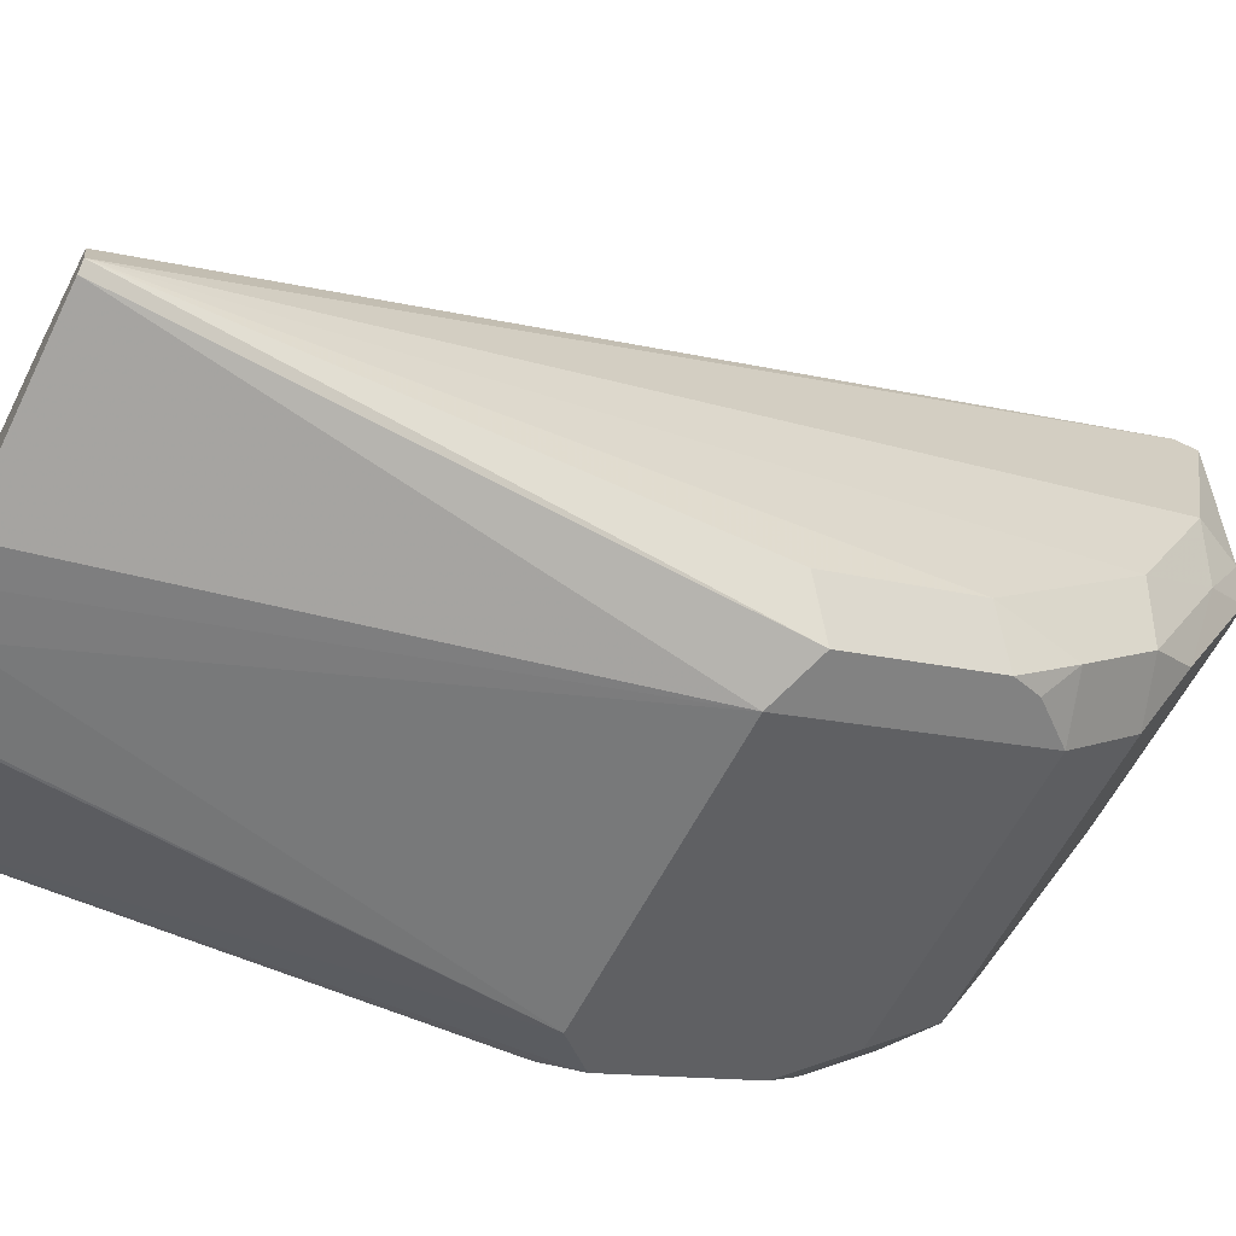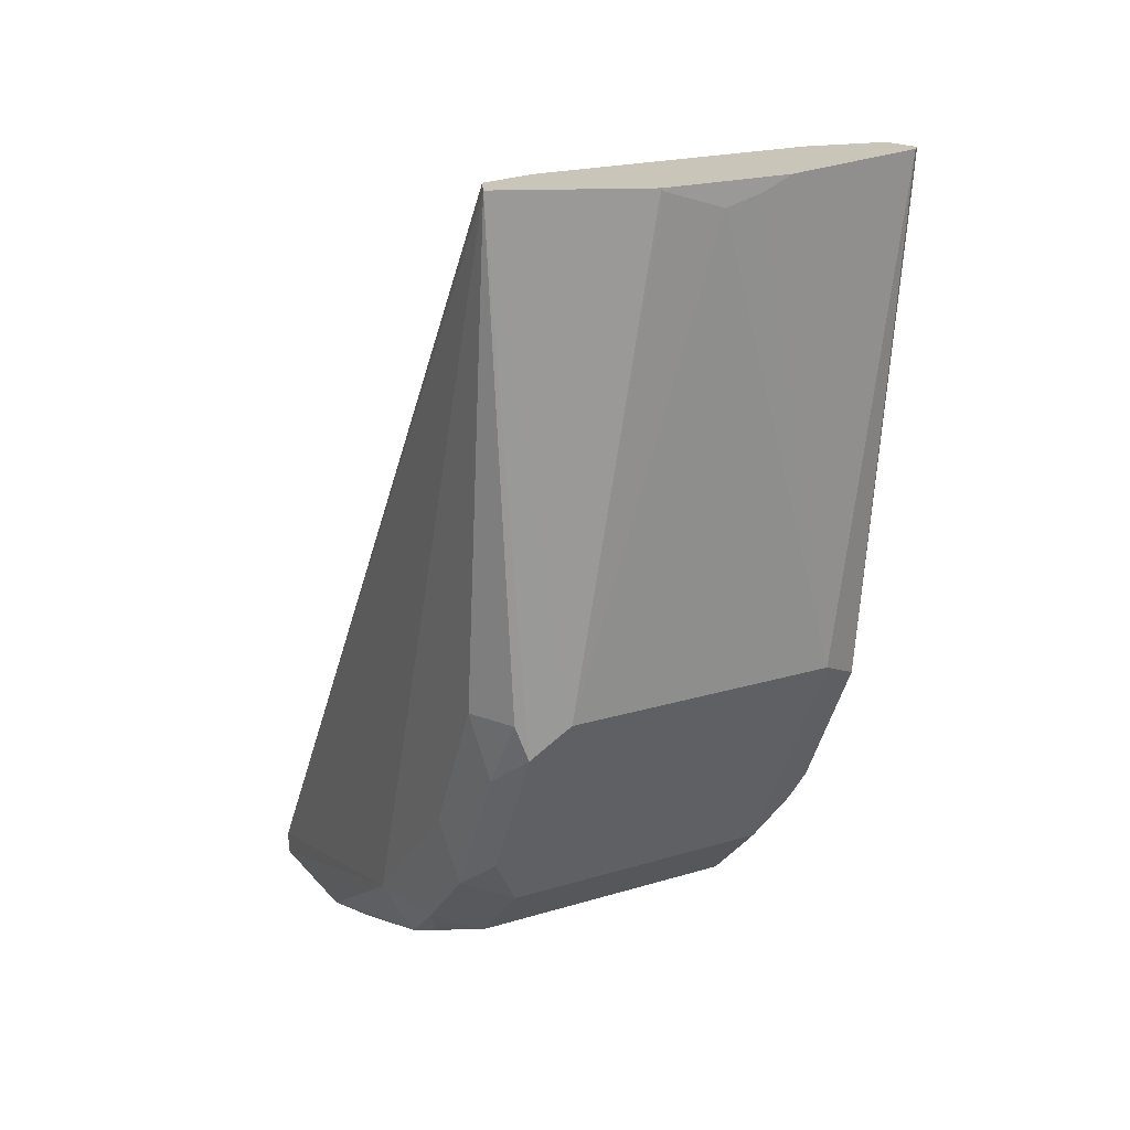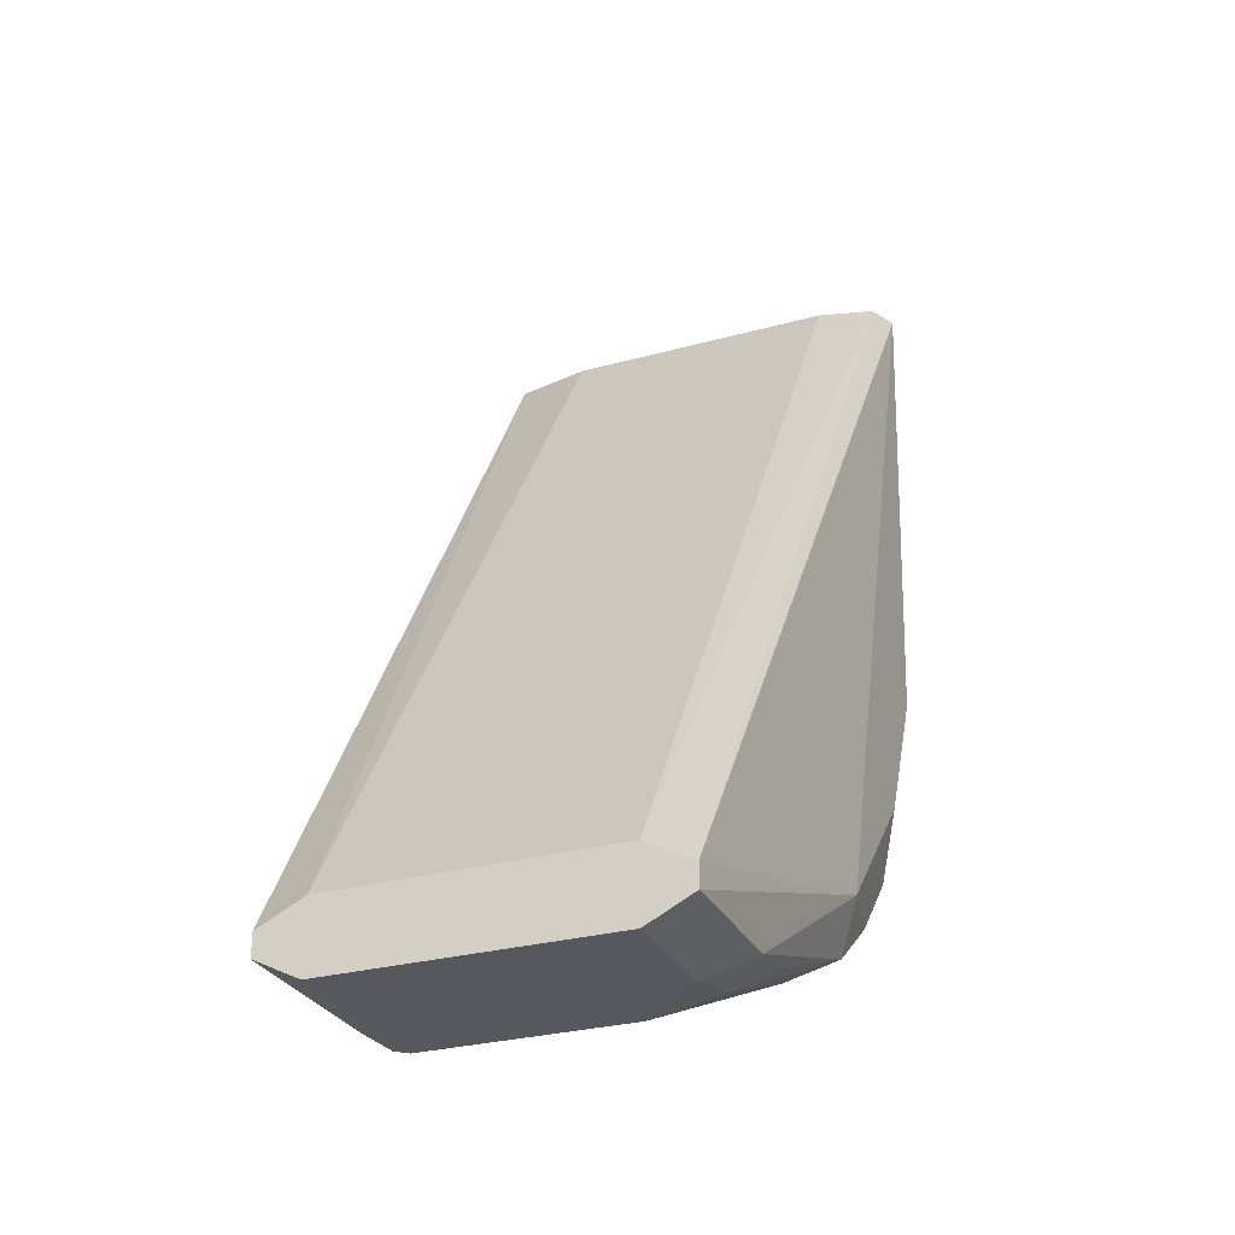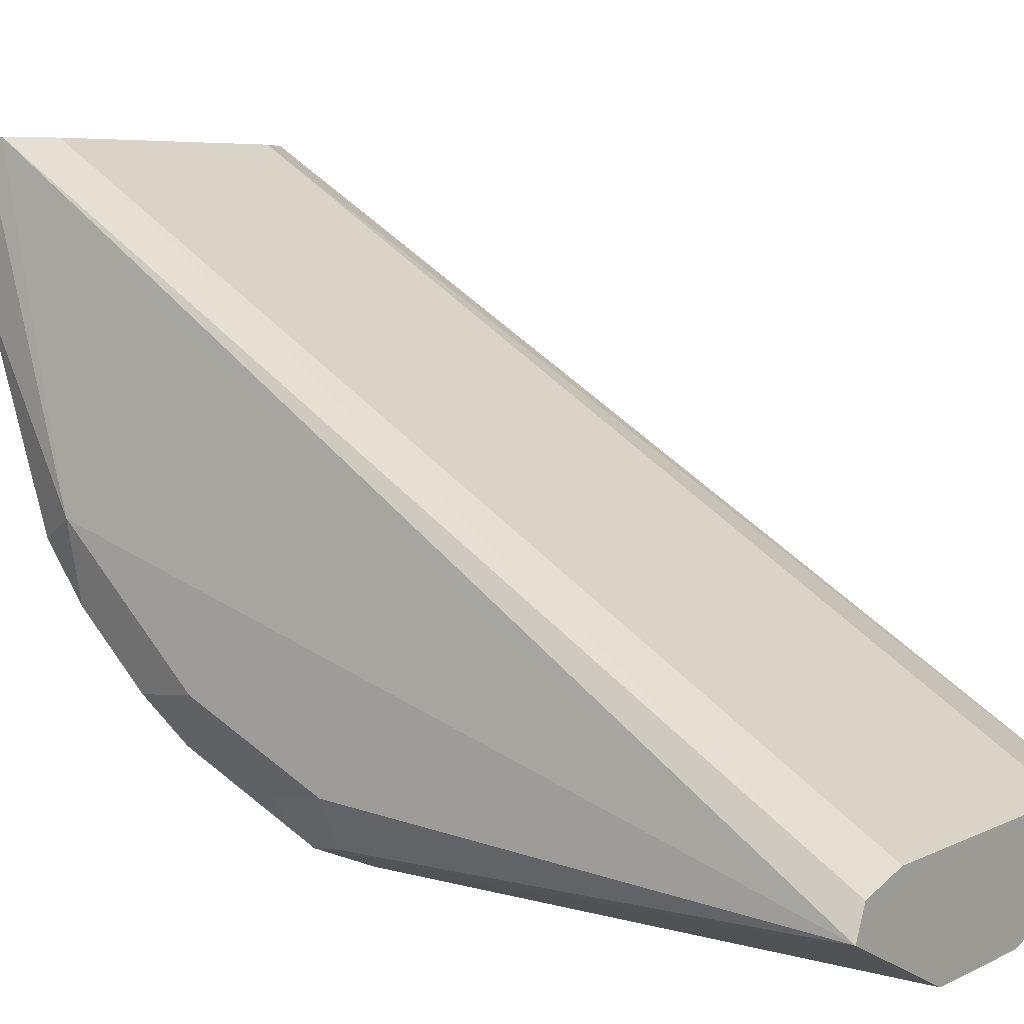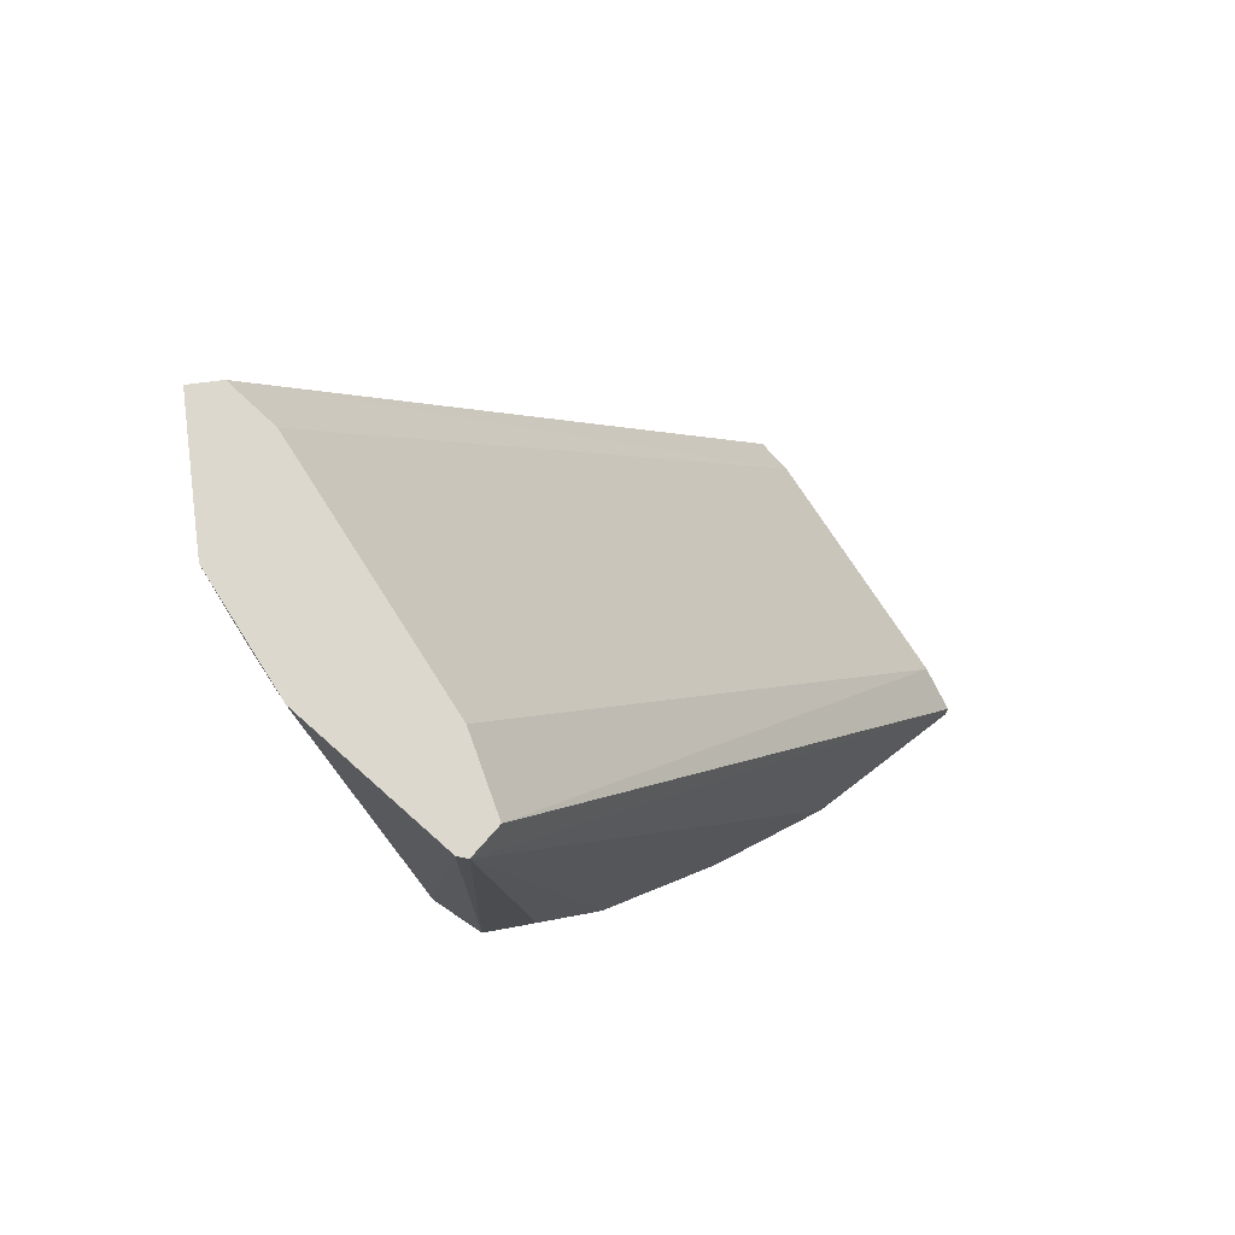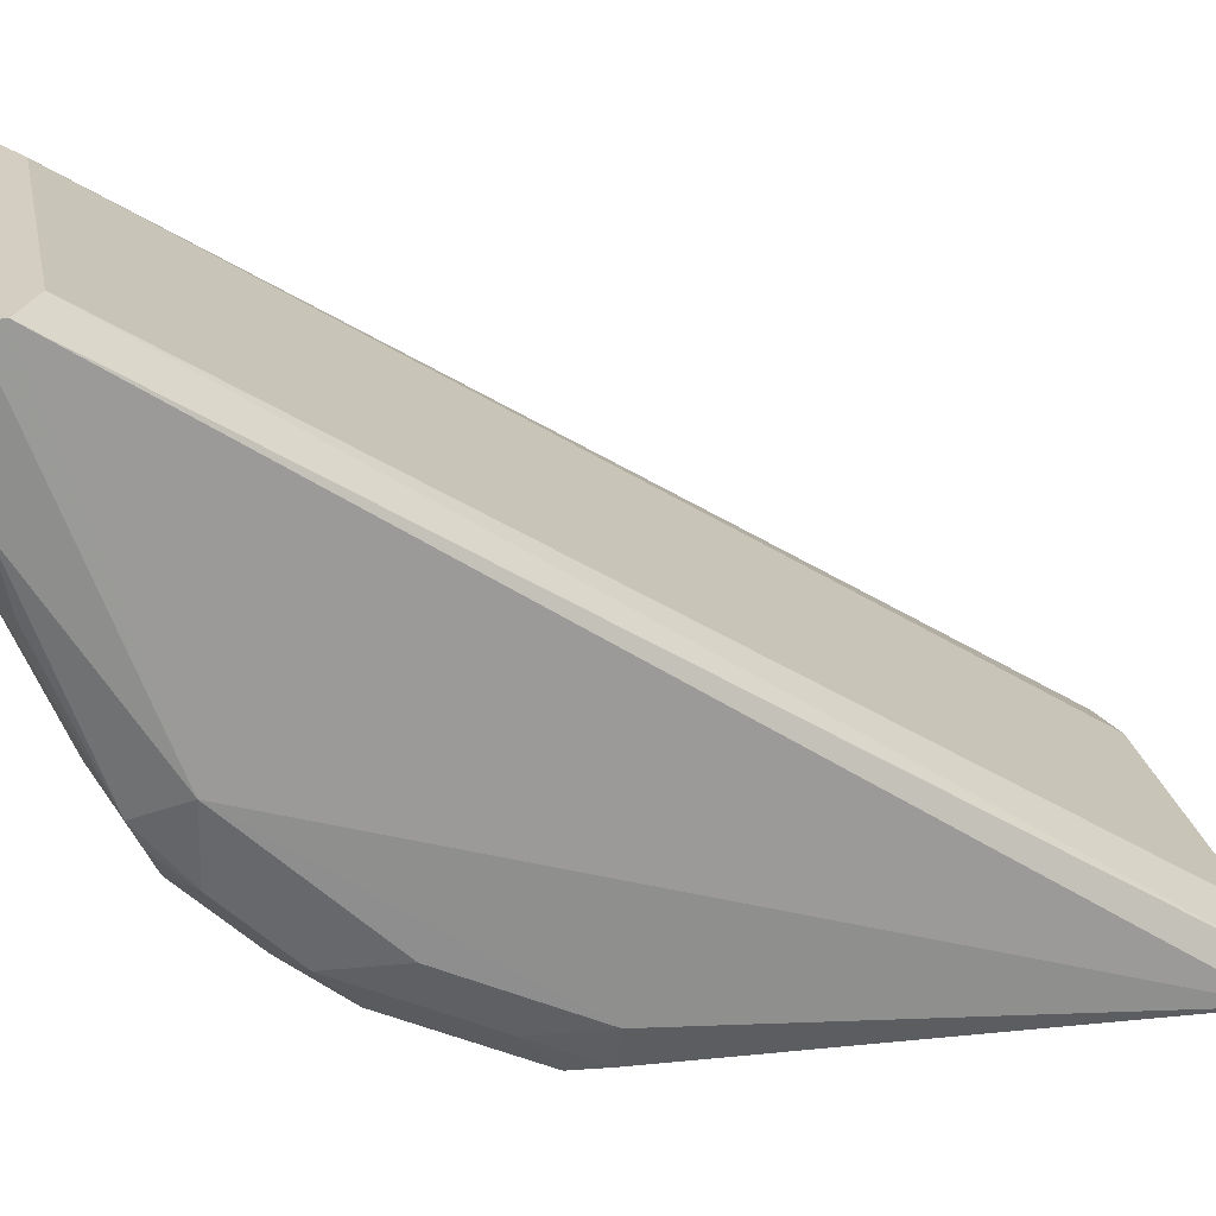
<metadata>
{"format":"obj","ext":"obj","renderer":"f3d","projection":"perspective","resolution":1024,"background":"white","views":[{"elev":-59.4,"azim":-116.6,"up":"+Z"},{"elev":20.6,"azim":151.3,"up":"+Y"},{"elev":-28.9,"azim":22.2,"up":"+Y"},{"elev":6.2,"azim":125.6,"up":"+Z"},{"elev":72.5,"azim":-122.4,"up":"+Y"},{"elev":25.2,"azim":78.5,"up":"+Z"}]}
</metadata>
<code>
v -0.01553 -0.2173 0.5624
v -0.06218 -0.2173 0.5756
v 0.01734 -0.2173 0.5624
v -0.007244 -0.221 0.5624
v -0.03948 -0.3553 0.5724
v -0.06434 -0.2173 0.5778
v -0.05263 -0.3618 0.579
v 0.02138 -0.2173 0.5624
v 0.02068 -0.2181 0.5624
v 0.003447 -0.2237 0.5624
v 0.03946 -0.3553 0.5724
v -0.03948 -0.3684 0.579
v -0.06155 -0.2173 0.5872
v -0.05921 -0.3553 0.5922
v -0.05921 -0.3948 0.6119
v -0.05921 -0.4342 0.6514
v -0.05921 -0.454 0.6908
v -0.05263 -0.4605 0.7437
v -0.03948 -0.3816 0.5856
v -0.03948 -0.4211 0.6053
v -0.05263 -0.4013 0.5987
v 0.05917 -0.2173 0.5798
v 0.04933 -0.3651 0.5774
v 0.03946 -0.3684 0.579
v -0.03948 -0.2173 0.5922
v -0.03948 -0.454 0.7437
v -0.05428 -0.4169 0.6119
v -0.05428 -0.4367 0.6316
v -0.05428 -0.4564 0.6711
v -0.05263 -0.4671 0.6908
v -0.05263 -0.4671 0.7437
v 0.03946 -0.3816 0.5856
v 0.03946 -0.4211 0.6053
v -0.03948 -0.4408 0.6251
v -0.04934 -0.4095 0.602
v 0.05921 -0.3553 0.5922
v 0.05262 -0.3553 0.579
v 0.05524 -0.2173 0.5882
v 0.05262 -0.4605 0.7437
v 0.05921 -0.4342 0.6514
v 0.05427 -0.375 0.5897
v 0.04933 -0.4046 0.5971
v 0.03946 -0.2173 0.5922
v 0.03946 -0.454 0.7437
v -0.04934 -0.449 0.6415
v -0.04934 -0.4688 0.681
v -0.03948 -0.4737 0.7437
v 0.05427 -0.4145 0.6094
v 0.05427 -0.4342 0.6292
v 0.03946 -0.4408 0.6251
v 0.05921 -0.3948 0.6119
v 0.05262 -0.4671 0.7437
v 0.05262 -0.4671 0.704
v 0.05262 -0.4474 0.6448
v 0.01973 -0.4737 0.6908
v -0.03948 -0.4737 0.6908
v 0.03946 -0.4737 0.7437
v 0.04933 -0.4441 0.6366
v 0.03946 -0.454 0.6514
v 0.05221 -0.4673 0.7437
v 0.03946 -0.4737 0.7106
v 0.03946 -0.4688 0.6884
v 0.04933 -0.4638 0.6859
f 28 45 29
f 29 45 46
f 29 46 30
f 30 46 31
f 33 42 48
f 32 42 33
f 33 48 49
f 33 49 50
f 28 34 45
f 34 50 45
f 36 41 37
f 31 46 47
f 25 44 43
f 22 39 40
f 23 32 24
f 23 42 32
f 23 48 42
f 23 41 48
f 23 37 41
f 22 40 36
f 22 38 39
f 22 37 23
f 22 36 37
f 21 35 27
f 20 35 21
f 36 40 51
f 20 27 35
f 25 26 44
f 36 51 48
f 50 58 59
f 38 43 44
f 20 28 27
f 55 59 62
f 54 59 58
f 54 62 59
f 54 63 62
f 53 63 54
f 53 62 63
f 53 61 62
f 53 60 61
f 52 60 53
f 50 59 55
f 49 58 50
f 49 54 58
f 47 61 57
f 47 55 61
f 47 56 55
f 46 56 47
f 45 50 55
f 45 56 46
f 45 55 56
f 40 54 49
f 40 53 54
f 40 52 53
f 40 48 51
f 40 49 48
f 39 52 40
f 38 44 39
f 36 48 41
f 20 34 28
f 5 12 7
f 20 33 50
f 6 18 13
f 6 17 18
f 6 16 17
f 6 15 16
f 6 14 15
f 6 7 14
f 5 10 11
f 5 24 12
f 5 11 24
f 4 10 5
f 3 8 9
f 2 7 6
f 2 5 7
f 1 5 2
f 1 4 5
f 1 10 4
f 1 9 10
f 1 3 9
f 1 8 3
f 1 22 8
f 1 38 22
f 1 43 38
f 1 25 43
f 1 13 25
f 1 6 13
f 1 2 6
f 55 62 61
f 7 12 19
f 20 50 34
f 7 19 20
f 7 21 15
f 19 33 20
f 19 32 33
f 18 44 26
f 18 39 44
f 18 52 39
f 18 60 52
f 18 57 60
f 18 47 57
f 18 31 47
f 17 31 18
f 17 30 31
f 17 29 30
f 16 29 17
f 16 28 29
f 15 28 16
f 15 27 28
f 15 21 27
f 13 26 25
f 13 18 26
f 12 32 19
f 12 24 32
f 11 22 23
f 11 23 24
f 9 11 10
f 8 11 9
f 8 22 11
f 7 15 14
f 7 20 21
f 57 61 60

</code>
